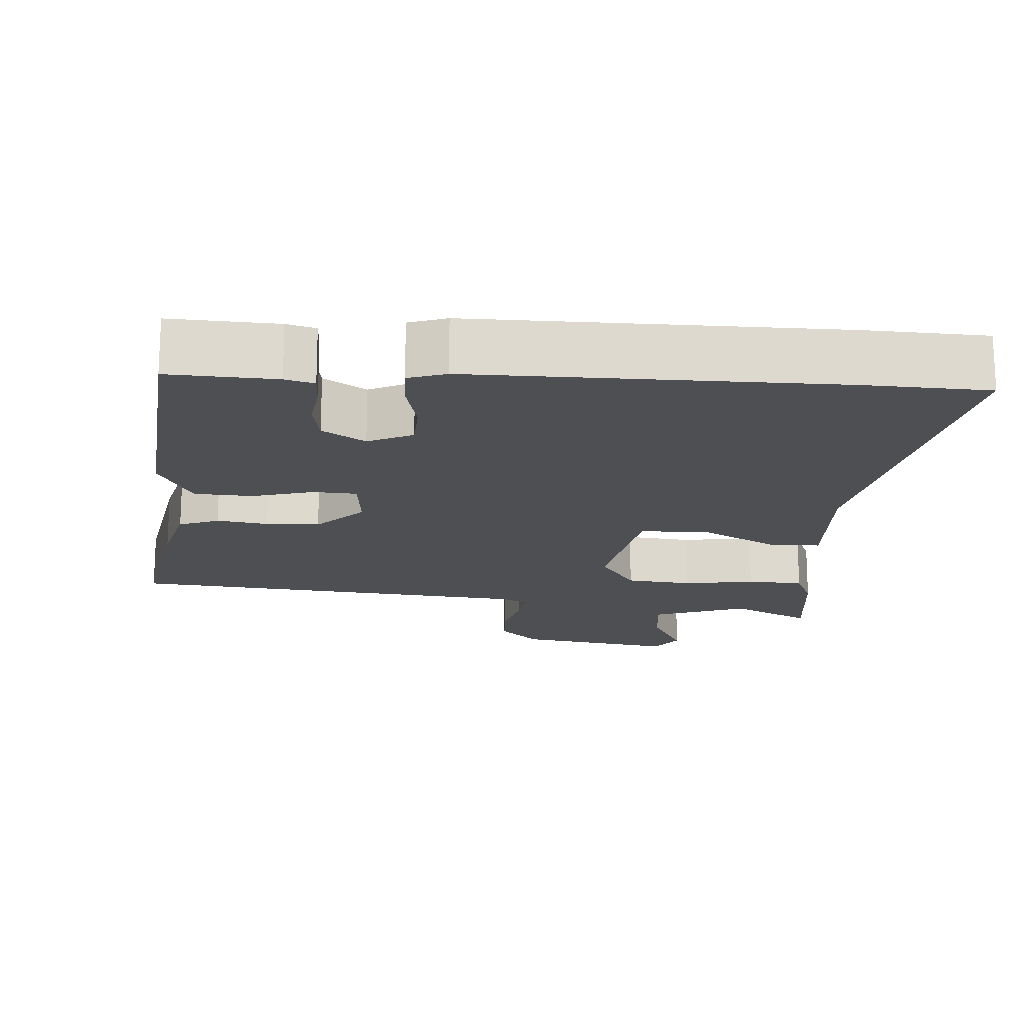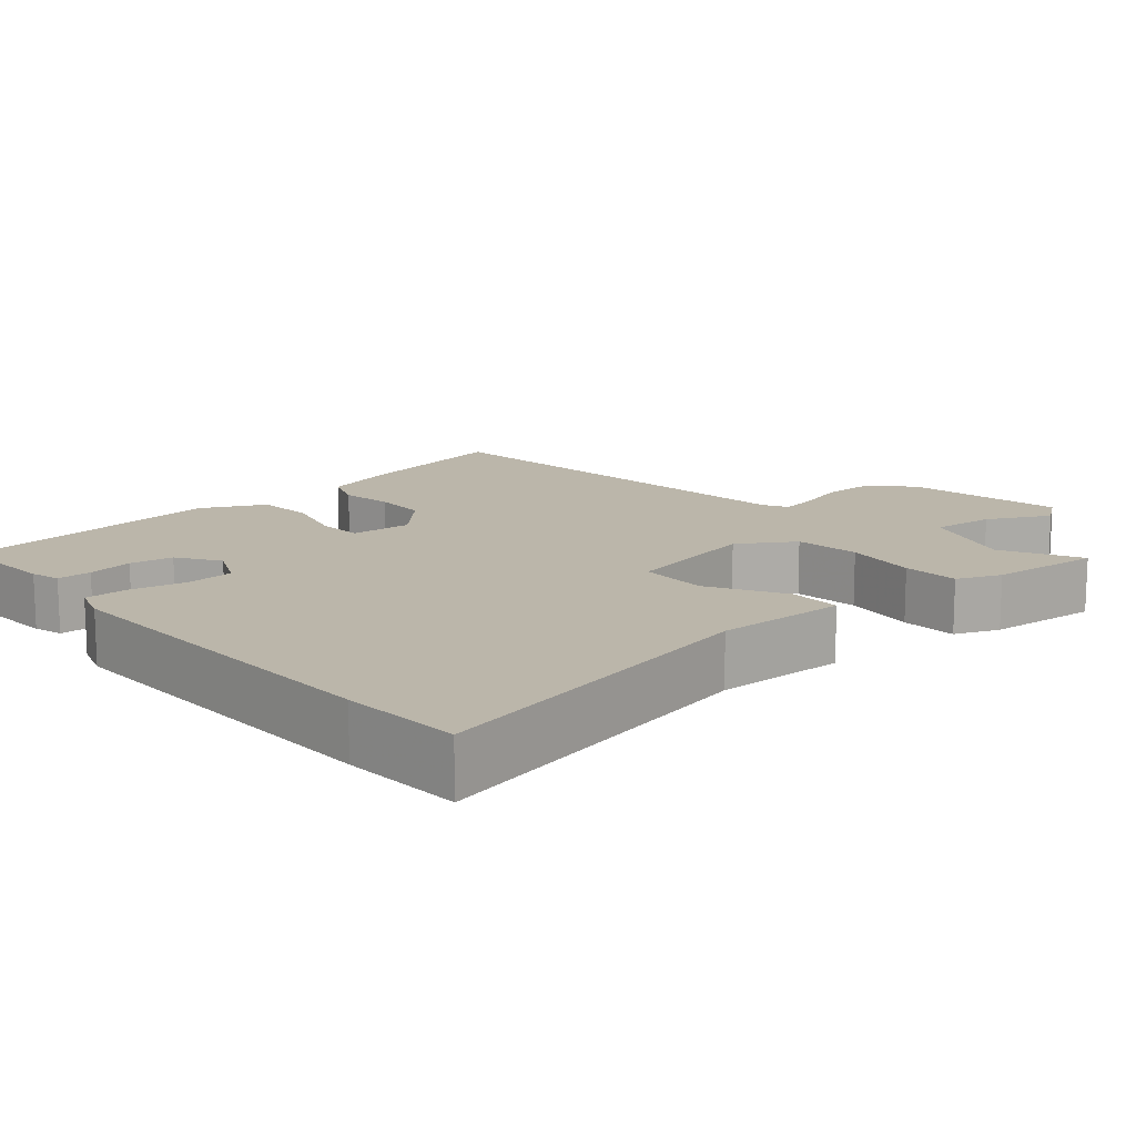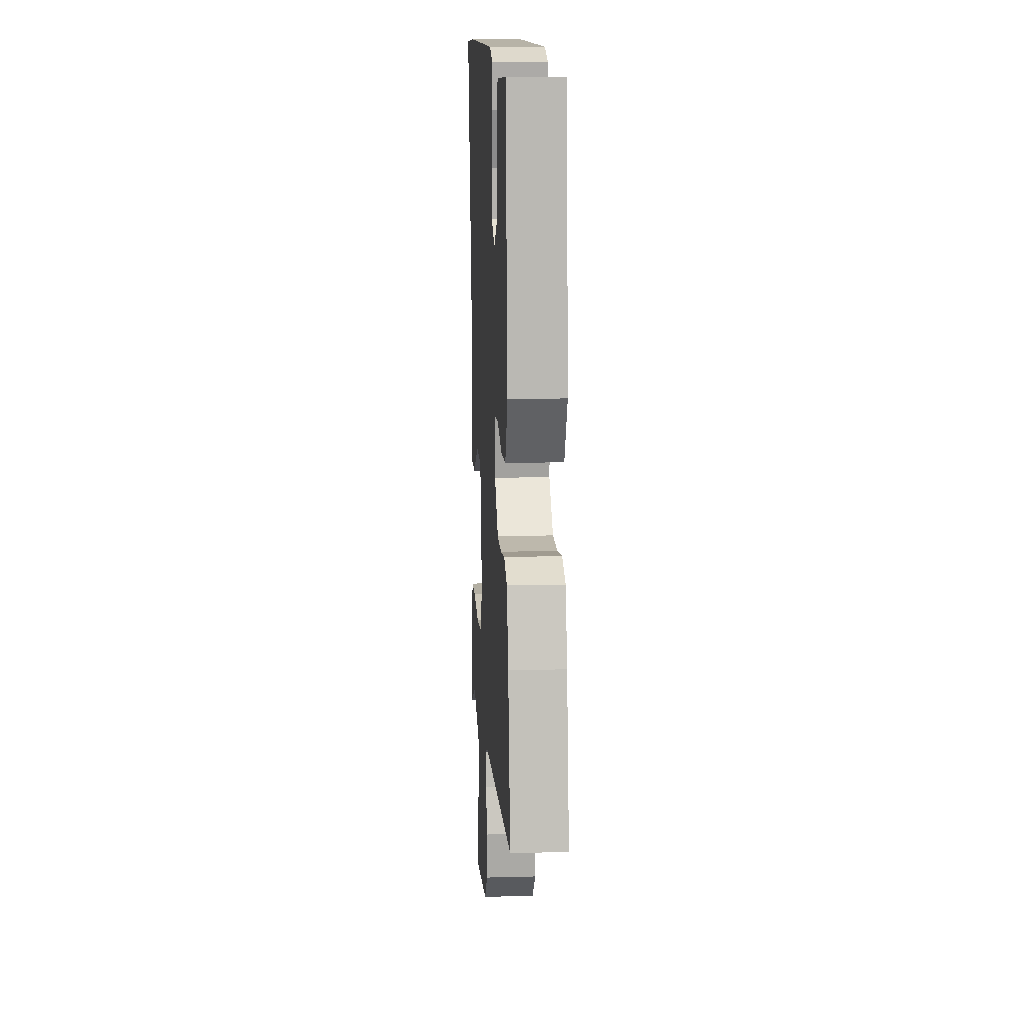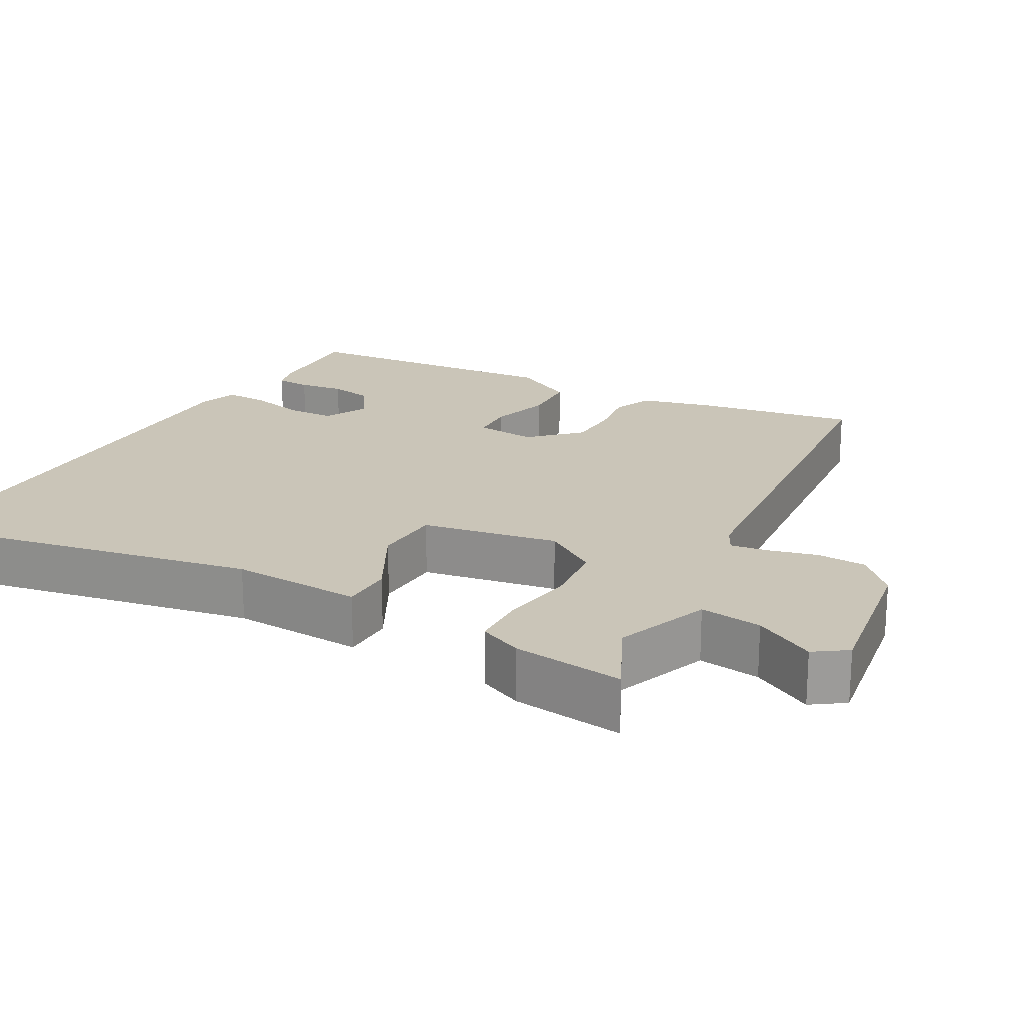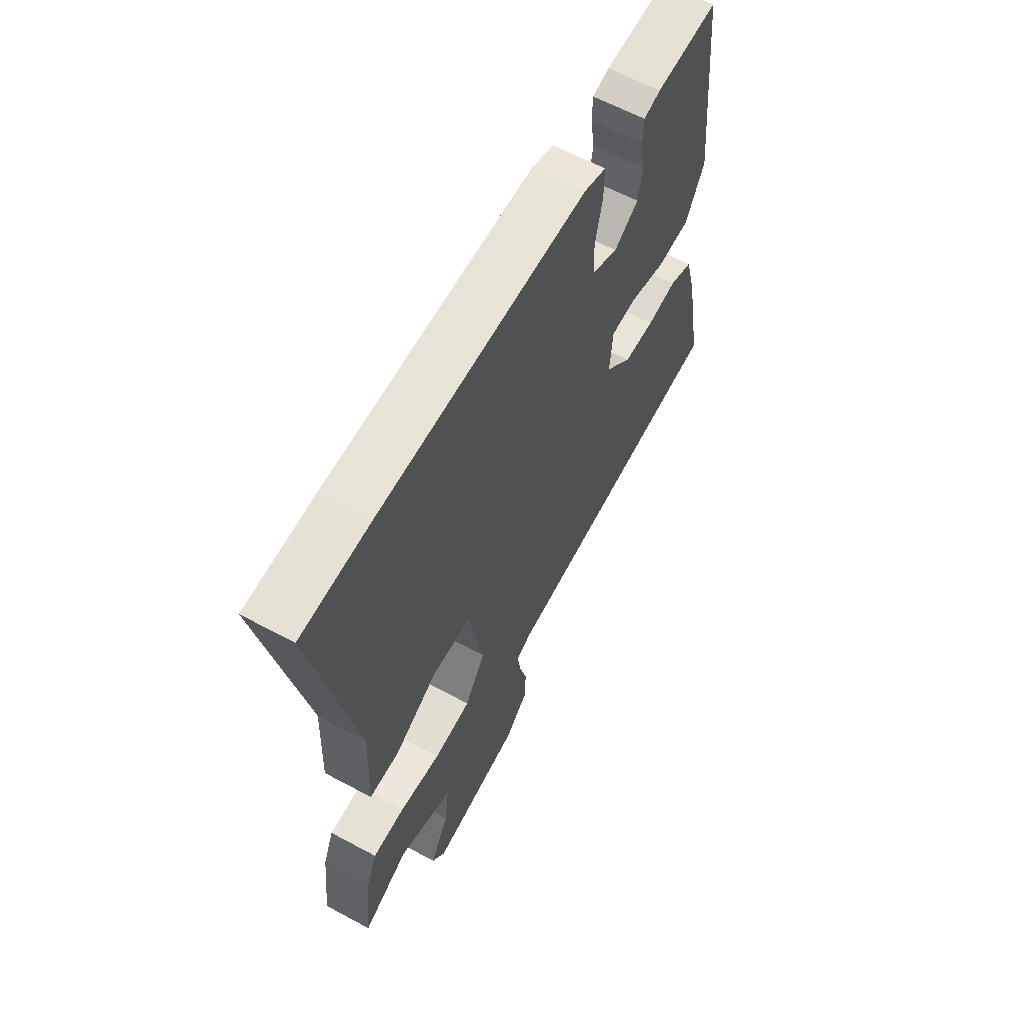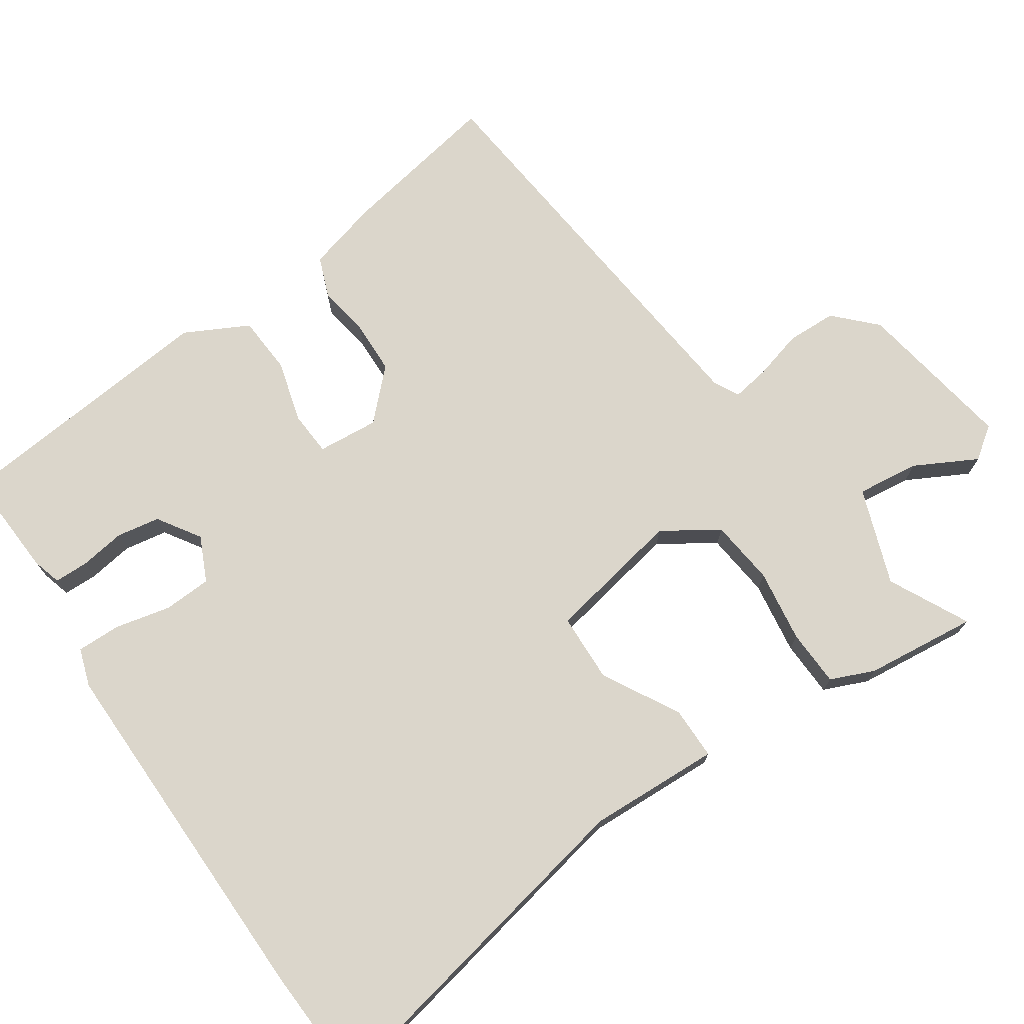
<metadata>
{"format":"obj","ext":"obj","renderer":"f3d","projection":"perspective","resolution":1024,"background":"white","views":[{"elev":-17.6,"azim":-3.6,"up":"+Y"},{"elev":14.0,"azim":48.6,"up":"+Y"},{"elev":13.3,"azim":-93.5,"up":"+Z"},{"elev":20.5,"azim":119.9,"up":"+Y"},{"elev":61.9,"azim":118.7,"up":"+Z"},{"elev":73.6,"azim":55.9,"up":"+Y"}]}
</metadata>
<code>
v 0.4 0.07 0.505
v 0.563 0.07 0.497
v 0.468 0.07 0.028
v 0.475 0.07 -0.149
v 0.405 0.07 -0.149
v 0.302 0.07 -0.092
v 0.21 0.07 -0.095
v 0.175 0.07 -0.278
v 0.223 0.07 -0.352
v 0.311 0.07 -0.362
v 0.409 0.07 -0.348
v 0.485 0.07 -0.351
v 0.51 0.07 -0.41
v 0.526 0.07 -0.56
v 0.419 0.07 -0.506
v 0.29 0.07 -0.552
v 0.3 0.07 -0.636
v 0.344 0.07 -0.719
v 0.313 0.07 -0.762
v 0.1 0.07 -0.726
v 0.047 0.07 -0.674
v 0.045 0.07 -0.607
v 0.063 0.07 -0.541
v 0.071 0.07 -0.491
v 0.037 0.07 -0.473
v -0.512 0.07 -0.415
v -0.473 0.07 -0.2
v -0.447 0.07 -0.103
v -0.393 0.07 -0.082
v -0.324 0.07 -0.093
v -0.252 0.07 -0.091
v -0.19 0.07 -0.029
v -0.197 0.07 0.053
v -0.256 0.07 0.057
v -0.339 0.07 0.034
v -0.417 0.07 0.039
v -0.461 0.07 0.124
v -0.426 0.07 0.489
v -0.282 0.07 0.481
v -0.243 0.07 0.47
v -0.242 0.07 0.424
v -0.251 0.07 0.363
v -0.241 0.07 0.305
v -0.184 0.07 0.268
v -0.124 0.07 0.296
v -0.121 0.07 0.36
v -0.138 0.07 0.435
v -0.139 0.07 0.494
v -0.088 0.07 0.511
v 0.4 0 0.505
v 0.563 0 0.497
v 0.468 0 0.028
v 0.475 0 -0.149
v 0.405 0 -0.149
v 0.302 0 -0.092
v 0.21 0 -0.095
v 0.175 0 -0.278
v 0.223 0 -0.352
v 0.311 0 -0.362
v 0.409 0 -0.348
v 0.485 0 -0.351
v 0.51 0 -0.41
v 0.526 0 -0.56
v 0.419 0 -0.506
v 0.29 0 -0.552
v 0.3 0 -0.636
v 0.344 0 -0.719
v 0.313 0 -0.762
v 0.1 0 -0.726
v 0.047 0 -0.674
v 0.045 0 -0.607
v 0.063 0 -0.541
v 0.071 0 -0.491
v 0.037 0 -0.473
v -0.512 0 -0.415
v -0.473 0 -0.2
v -0.447 0 -0.103
v -0.393 0 -0.082
v -0.324 0 -0.093
v -0.252 0 -0.091
v -0.19 0 -0.029
v -0.197 0 0.053
v -0.256 0 0.057
v -0.339 0 0.034
v -0.417 0 0.039
v -0.461 0 0.124
v -0.426 0 0.489
v -0.282 0 0.481
v -0.243 0 0.47
v -0.242 0 0.424
v -0.251 0 0.363
v -0.241 0 0.305
v -0.184 0 0.268
v -0.124 0 0.296
v -0.121 0 0.36
v -0.138 0 0.435
v -0.139 0 0.494
v -0.088 0 0.511
f 46 47 48 49
f 45 46 49 1
f 44 45 1 2
f 39 40 41 42
f 39 42 43
f 38 39 43
f 37 38 43
f 34 35 36 37
f 33 34 37 43
f 27 28 29 30
f 25 26 27 30
f 24 25 30 31
f 20 21 22 23
f 20 23 24
f 17 18 19 20
f 16 17 20 24
f 15 16 24 31
f 10 11 12 13
f 9 10 13 14
f 3 4 5 6
f 44 2 3 6
f 33 43 44 6
f 15 31 32
f 9 14 15
f 9 15 32
f 8 9 32 33
f 33 6 7
f 7 8 33
f 98 97 96 95
f 50 98 95 94
f 51 50 94 93
f 91 90 89 88
f 92 91 88
f 92 88 87
f 92 87 86
f 86 85 84 83
f 92 86 83 82
f 79 78 77 76
f 79 76 75 74
f 80 79 74 73
f 72 71 70 69
f 73 72 69
f 69 68 67 66
f 73 69 66 65
f 80 73 65 64
f 62 61 60 59
f 63 62 59 58
f 55 54 53 52
f 55 52 51 93
f 55 93 92 82
f 81 80 64
f 64 63 58
f 81 64 58
f 82 81 58 57
f 56 55 82
f 82 57 56
f 1 50 51 2
f 2 51 52 3
f 3 52 53 4
f 4 53 54 5
f 5 54 55 6
f 6 55 56 7
f 7 56 57 8
f 8 57 58 9
f 9 58 59 10
f 10 59 60 11
f 11 60 61 12
f 12 61 62 13
f 13 62 63 14
f 14 63 64 15
f 15 64 65 16
f 16 65 66 17
f 17 66 67 18
f 18 67 68 19
f 19 68 69 20
f 20 69 70 21
f 21 70 71 22
f 22 71 72 23
f 23 72 73 24
f 24 73 74 25
f 25 74 75 26
f 26 75 76 27
f 27 76 77 28
f 28 77 78 29
f 29 78 79 30
f 30 79 80 31
f 31 80 81 32
f 32 81 82 33
f 33 82 83 34
f 34 83 84 35
f 35 84 85 36
f 36 85 86 37
f 37 86 87 38
f 38 87 88 39
f 39 88 89 40
f 40 89 90 41
f 41 90 91 42
f 42 91 92 43
f 43 92 93 44
f 44 93 94 45
f 45 94 95 46
f 46 95 96 47
f 47 96 97 48
f 48 97 98 49
f 49 98 50 1

</code>
